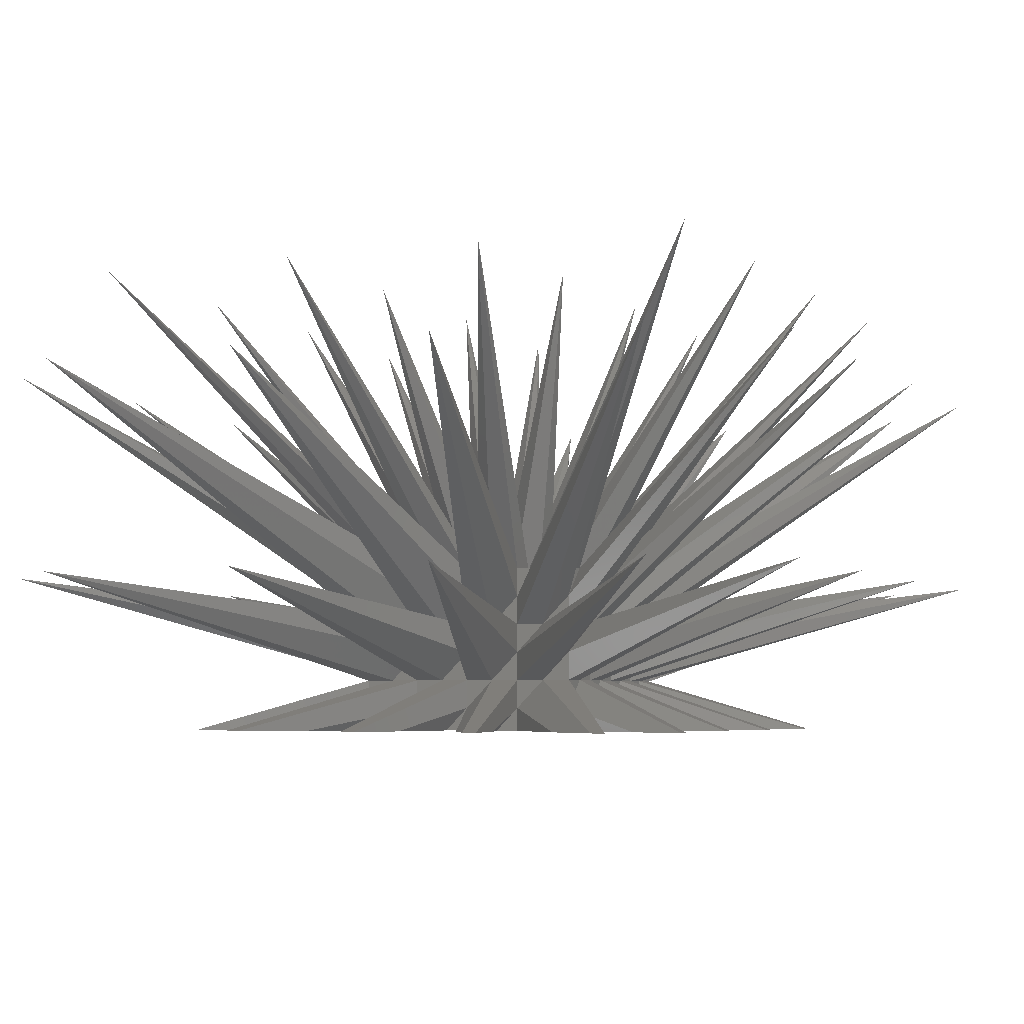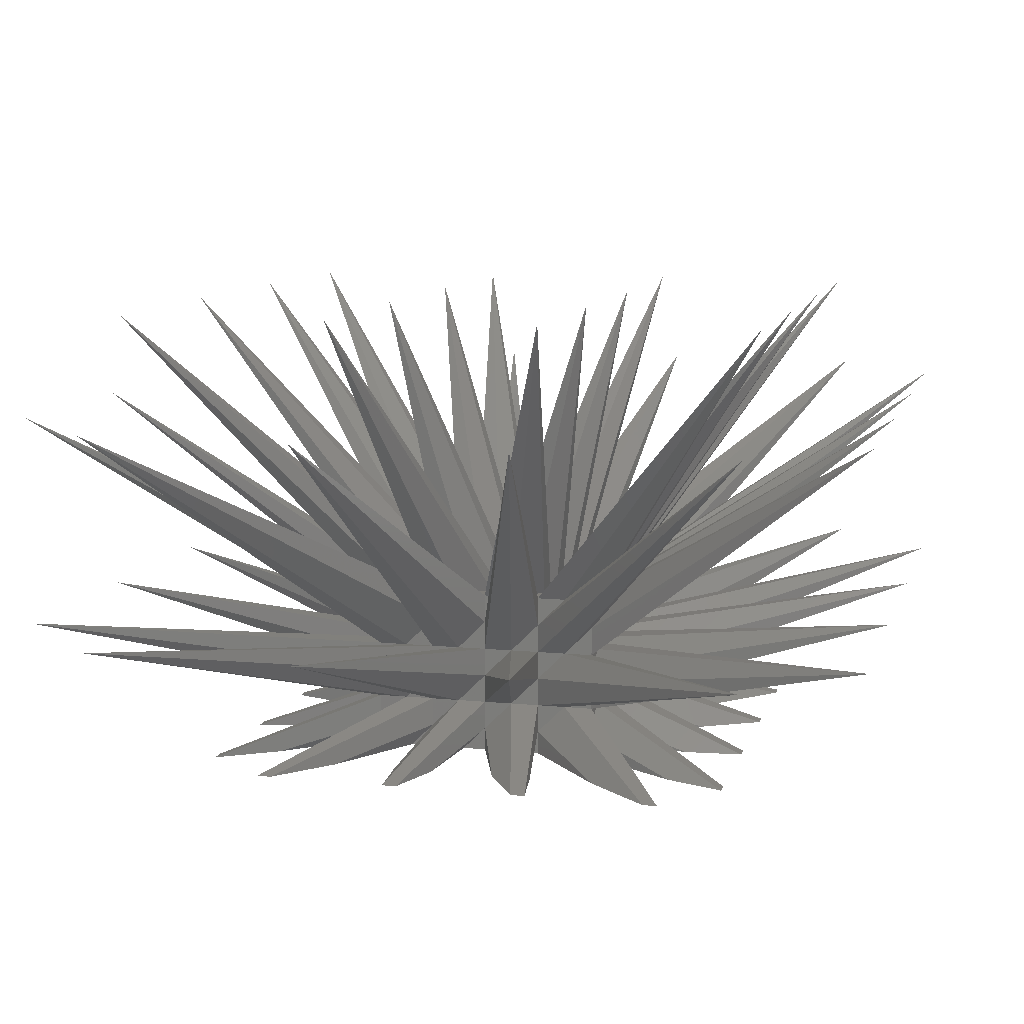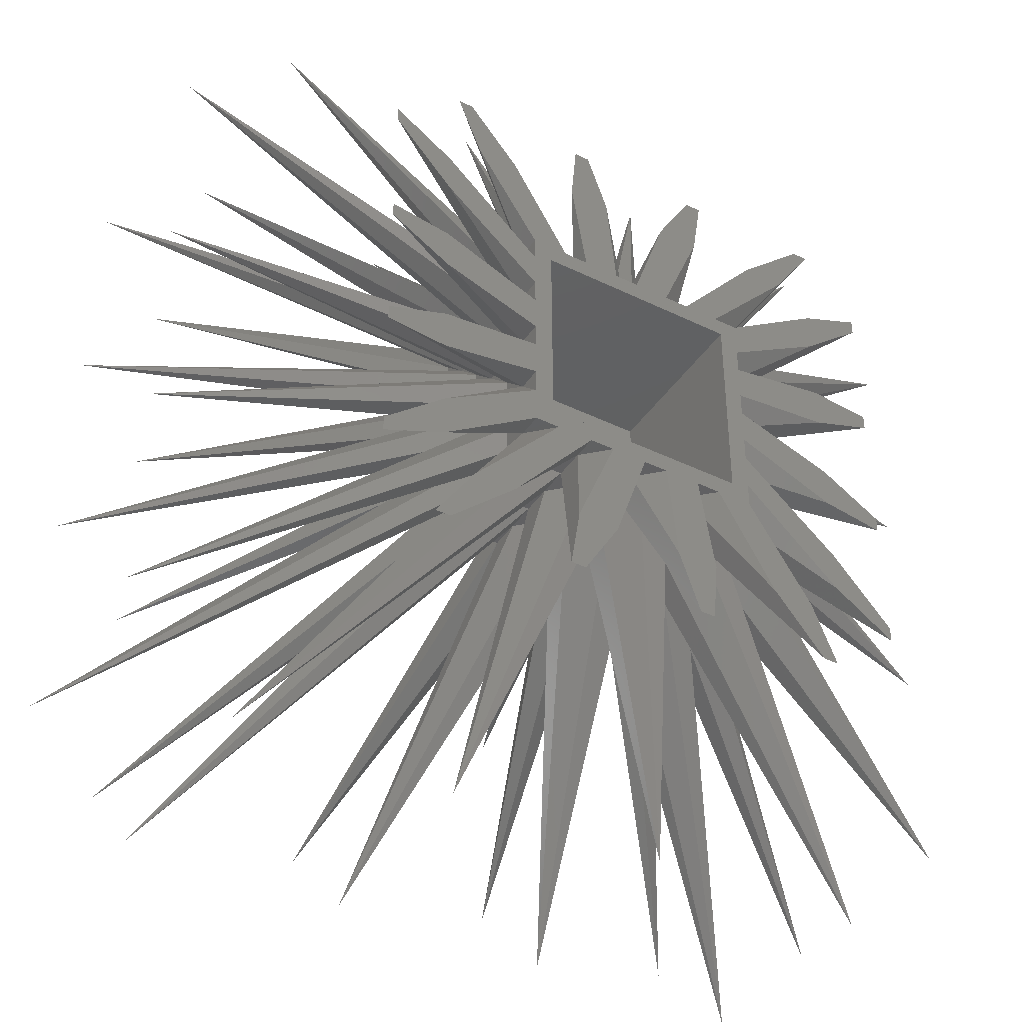
<metadata>
{"format":"stl","ext":"stl","renderer":"f3d","projection":"perspective","resolution":1024,"background":"white","views":[{"elev":-4.8,"azim":24.1,"up":"+Z"},{"elev":10.0,"azim":104.4,"up":"+Z"},{"elev":-40.7,"azim":149.3,"up":"+Y"}]}
</metadata>
<code>
# stl→obj: 329 verts, 654 faces
v -41.16 41.16 61.68
v -11.25 15 21.8
v -15 15 21.8
v -15 11.25 21.8
v -54.87 -13.72 20.52
v -15 -4.892e-07 10.55
v -15 -4.892e-07 6.802
v -15 -3.75 6.802
v -54.87 41.16 20.52
v -15 15 10.55
v -15 15 6.802
v -15 11.25 6.802
v -13.72 54.87 20.52
v -5.435e-08 15 10.55
v -5.435e-08 15 6.802
v -3.75 15 6.802
v 41.16 54.87 20.52
v 15 15 10.55
v 15 15 6.802
v 11.25 15 6.802
v 54.87 13.72 20.52
v 15 -4.892e-07 10.55
v 15 -4.892e-07 6.802
v 15 3.75 6.802
v 54.87 -41.16 20.52
v 15 -15 6.802
v 15 -11.25 6.802
v 15 -15 10.55
v 13.72 -54.87 20.52
v -5.435e-08 -15 10.55
v -5.435e-08 -15 6.802
v 3.75 -15 6.802
v -41.16 -54.87 20.52
v -15 -15 6.802
v -11.25 -15 6.802
v -15 -15 10.55
v -41.16 -13.72 61.68
v -11.25 -4.892e-07 21.8
v -15 -4.892e-07 21.8
v -15 -3.75 21.8
v 13.72 -13.72 61.68
v 3.75 -4.892e-07 21.8
v -5.435e-08 -4.892e-07 21.8
v -5.435e-08 -3.75 21.8
v 13.72 41.16 61.68
v 3.75 15 21.8
v -5.435e-08 15 21.8
v -5.435e-08 11.25 21.8
v -27.21 9.404 0
v -15 7.5 3.052
v -15 7.5 0
v -27.21 23.01 0
v -15 15 3.052
v -15 15 0
v 9.404 27.21 0
v 7.5 15 3.052
v 7.5 15 0
v 23.01 27.21 0
v 15 15 3.052
v 15 15 0
v 27.21 -9.404 0
v 15 -7.5 3.052
v 15 -7.5 0
v 27.21 -23.01 0
v 15 -15 3.052
v 15 -15 0
v -9.404 -27.21 0
v -7.5 -15 3.052
v -7.5 -15 0
v -23.01 -27.21 0
v -15 -15 3.052
v -15 -15 0
v -41.16 13.72 61.68
v -11.25 7.5 21.8
v -15 7.5 21.8
v -15 3.75 21.8
v -13.72 13.72 61.68
v -3.75 7.5 21.8
v -7.5 7.5 21.8
v -7.5 3.75 21.8
v -13.72 41.16 61.68
v -3.75 15 21.8
v -7.5 15 21.8
v -7.5 11.25 21.8
v -27.21 -17.8 0
v -15 -7.5 3.052
v -15 -7.5 0
v -27.21 -4.2 0
v -15 -4.892e-07 3.052
v -15 -4.892e-07 0
v -54.87 -41.16 20.52
v -15 -7.5 10.55
v -15 -7.5 6.802
v -15 -11.25 6.802
v -54.87 -41.16 47.96
v -15 -7.5 18.05
v -15 -7.5 14.3
v -15 -11.25 14.3
v -54.87 -13.72 47.96
v -15 -4.892e-07 18.05
v -15 -4.892e-07 14.3
v -15 -3.75 14.3
v -54.87 13.72 20.52
v -15 7.5 10.55
v -15 7.5 6.802
v -15 3.75 6.802
v -54.87 13.72 47.96
v -15 7.5 18.05
v -15 7.5 14.3
v -15 3.75 14.3
v -54.87 41.16 47.96
v -15 15 18.05
v -15 15 14.3
v -15 11.25 14.3
v -17.8 27.21 0
v -7.5 15 3.052
v -7.5 15 0
v -4.2 27.21 0
v -5.435e-08 15 3.052
v -5.435e-08 15 0
v -41.16 54.87 20.52
v -7.5 15 10.55
v -7.5 15 6.802
v -11.25 15 6.802
v -41.16 54.87 47.96
v -7.5 15 18.05
v -7.5 15 14.3
v -11.25 15 14.3
v -13.72 54.87 47.96
v -5.435e-08 15 18.05
v -5.435e-08 15 14.3
v -3.75 15 14.3
v 13.72 54.87 20.52
v 7.5 15 10.55
v 7.5 15 6.802
v 3.75 15 6.802
v 13.72 54.87 47.96
v 7.5 15 18.05
v 7.5 15 14.3
v 3.75 15 14.3
v 41.16 54.87 47.96
v 15 15 18.05
v 15 15 14.3
v 11.25 15 14.3
v 27.21 17.8 0
v 15 7.5 3.052
v 15 7.5 0
v 27.21 4.2 0
v 15 -4.892e-07 3.052
v 15 -4.892e-07 0
v 54.87 41.16 20.52
v 15 7.5 10.55
v 15 7.5 6.802
v 15 11.25 6.802
v 54.87 41.16 47.96
v 15 7.5 18.05
v 15 7.5 14.3
v 15 11.25 14.3
v 54.87 13.72 47.96
v 15 -4.892e-07 18.05
v 15 -4.892e-07 14.3
v 15 3.75 14.3
v 54.87 -13.72 20.52
v 15 -7.5 10.55
v 15 -7.5 6.802
v 15 -3.75 6.802
v 54.87 -13.72 47.96
v 15 -7.5 14.3
v 15 -3.75 14.3
v 15 -7.5 18.05
v 54.87 -41.16 47.96
v 15 -15 14.3
v 15 -11.25 14.3
v 15 -15 18.05
v 17.8 -27.21 0
v 7.5 -15 3.052
v 7.5 -15 0
v 4.2 -27.21 0
v -5.435e-08 -15 3.052
v -5.435e-08 -15 0
v 41.16 -54.87 20.52
v 7.5 -15 10.55
v 7.5 -15 6.802
v 11.25 -15 6.802
v 41.16 -54.87 47.96
v 7.5 -15 18.05
v 7.5 -15 14.3
v 11.25 -15 14.3
v 13.72 -54.87 47.96
v -5.435e-08 -15 18.05
v -5.435e-08 -15 14.3
v 3.75 -15 14.3
v -13.72 -54.87 20.52
v -7.5 -15 6.802
v -3.75 -15 6.802
v -7.5 -15 10.55
v -13.72 -54.87 47.96
v -7.5 -15 14.3
v -3.75 -15 14.3
v -7.5 -15 18.05
v -41.16 -54.87 47.96
v -15 -15 14.3
v -11.25 -15 14.3
v -15 -15 18.05
v -41.16 -41.16 61.68
v -11.25 -7.5 21.8
v -15 -7.5 21.8
v -15 -11.25 21.8
v -13.72 -41.16 61.68
v -3.75 -7.5 21.8
v -7.5 -7.5 21.8
v -7.5 -11.25 21.8
v -13.72 -13.72 61.68
v -3.75 -4.892e-07 21.8
v -7.5 -4.892e-07 21.8
v -7.5 -3.75 21.8
v 13.72 -41.16 61.68
v 3.75 -7.5 21.8
v -5.435e-08 -7.5 21.8
v -5.435e-08 -11.25 21.8
v 41.16 -41.16 61.68
v 11.25 -7.5 21.8
v 7.5 -7.5 21.8
v 7.5 -11.25 21.8
v 41.16 -13.72 61.68
v 11.25 -4.892e-07 21.8
v 7.5 -4.892e-07 21.8
v 7.5 -3.75 21.8
v 13.72 13.72 61.68
v 3.75 7.5 21.8
v -5.435e-08 7.5 21.8
v -5.435e-08 3.75 21.8
v 41.16 13.72 61.68
v 11.25 7.5 21.8
v 7.5 7.5 21.8
v 7.5 3.75 21.8
v 41.16 41.16 61.68
v 11.25 15 21.8
v 7.5 15 21.8
v 7.5 11.25 21.8
v -27.21 4.2 0
v -15 3.052 0
v -34.77 6.802 0
v -34.77 8.693 0
v -27.21 17.8 0
v -15 10.55 0
v -34.77 24.19 0
v -34.77 26.08 0
v 4.2 27.21 0
v 3.052 15 0
v 6.802 34.77 0
v 8.693 34.77 0
v 17.8 27.21 0
v 10.55 15 0
v 26.08 34.77 0
v 24.19 34.77 0
v 27.21 -4.2 0
v 15 -3.052 0
v 34.77 -6.802 0
v 34.77 -8.693 0
v 27.21 -17.8 0
v 15 -10.55 0
v 34.77 -24.19 0
v 34.77 -26.08 0
v -4.2 -27.21 0
v -3.052 -15 0
v -6.802 -34.77 0
v -8.693 -34.77 0
v -17.8 -27.21 0
v -10.55 -15 0
v -24.19 -34.77 0
v -26.08 -34.77 0
v -15 -11.95 0
v -27.21 -23.01 0
v -34.77 -27.97 0
v -34.77 -26.08 0
v -15 -4.448 0
v -27.21 -9.404 0
v -34.77 -10.58 0
v -34.77 -8.693 0
v -15 -15 21.8
v -23.01 27.21 0
v -11.95 15 0
v -26.08 34.77 0
v -27.97 34.77 0
v -9.404 27.21 0
v -4.448 15 0
v -8.693 34.77 0
v -10.58 34.77 0
v 15 15 21.8
v 27.21 23.01 0
v 15 11.95 0
v 34.77 26.08 0
v 34.77 27.97 0
v 27.21 9.404 0
v 15 4.448 0
v 34.77 8.693 0
v 34.77 10.58 0
v 15 11.25 21.8
v 15 7.5 21.8
v 15 3.75 21.8
v 15 -4.892e-07 21.8
v 15 -3.75 21.8
v 15 -7.5 21.8
v 15 -11.25 21.8
v 15 -15 21.8
v 11.95 -15 0
v 23.01 -27.21 0
v 27.97 -34.77 0
v 26.08 -34.77 0
v 4.448 -15 0
v 9.404 -27.21 0
v 10.58 -34.77 0
v 8.693 -34.77 0
v 11.25 -15 21.8
v 7.5 -15 21.8
v 3.75 -15 21.8
v -5.435e-08 -15 21.8
v -3.75 -15 21.8
v -7.5 -15 21.8
v -11.25 -15 21.8
v -12.68 -12.68 21.35
v -12.68 -12.68 0
v -12.68 12.68 0
v -12.68 12.68 21.35
v 12.68 12.68 21.35
v 12.68 12.68 0
v 12.68 -12.68 21.35
v 12.68 -12.68 0
f 1 2 3
f 1 3 4
f 5 6 7
f 7 8 5
f 9 10 11
f 9 11 12
f 13 14 15
f 15 16 13
f 17 18 19
f 17 19 20
f 21 22 23
f 23 24 21
f 25 26 27
f 25 28 26
f 29 30 31
f 31 32 29
f 33 34 35
f 33 36 34
f 37 38 39
f 37 39 40
f 41 42 43
f 43 44 41
f 45 46 47
f 45 47 48
f 49 50 51
f 52 53 54
f 55 56 57
f 58 59 60
f 61 62 63
f 64 65 66
f 67 68 69
f 70 71 72
f 73 74 75
f 73 75 76
f 77 78 79
f 77 79 80
f 81 82 83
f 81 83 84
f 85 86 87
f 88 89 90
f 91 92 93
f 93 94 91
f 95 96 97
f 97 98 95
f 99 100 101
f 101 102 99
f 103 104 105
f 103 105 106
f 107 108 109
f 107 109 110
f 111 112 113
f 111 113 114
f 115 116 117
f 118 119 120
f 121 122 123
f 123 124 121
f 125 126 127
f 127 128 125
f 129 130 131
f 131 132 129
f 133 134 135
f 133 135 136
f 137 138 139
f 137 139 140
f 141 142 143
f 141 143 144
f 145 146 147
f 148 149 150
f 151 152 153
f 153 154 151
f 155 156 157
f 157 158 155
f 159 160 161
f 161 162 159
f 163 164 165
f 163 165 166
f 167 168 169
f 167 170 168
f 171 172 173
f 171 174 172
f 175 176 177
f 178 179 180
f 181 182 183
f 183 184 181
f 185 186 187
f 187 188 185
f 189 190 191
f 191 192 189
f 193 194 195
f 193 196 194
f 197 198 199
f 197 200 198
f 201 202 203
f 201 204 202
f 205 206 207
f 205 207 208
f 209 210 211
f 209 211 212
f 213 214 215
f 213 215 216
f 217 218 219
f 219 220 217
f 221 222 223
f 223 224 221
f 225 226 227
f 227 228 225
f 229 230 231
f 229 231 232
f 233 234 235
f 233 235 236
f 237 238 239
f 237 239 240
f 74 1 4
f 4 75 74
f 1 74 79
f 79 84 1
f 2 1 84
f 84 83 2
f 92 5 8
f 8 93 92
f 97 5 92
f 97 102 5
f 6 5 102
f 102 101 6
f 104 9 12
f 12 105 104
f 109 114 9
f 109 9 104
f 114 113 10
f 114 10 9
f 122 13 16
f 16 123 122
f 127 132 13
f 127 13 122
f 14 13 132
f 132 131 14
f 134 17 20
f 20 135 134
f 139 144 17
f 139 17 134
f 144 143 18
f 144 18 17
f 152 21 24
f 24 153 152
f 157 162 21
f 157 21 152
f 22 21 162
f 162 161 22
f 164 25 27
f 27 165 164
f 168 25 164
f 168 173 25
f 173 28 25
f 173 172 28
f 182 29 32
f 32 183 182
f 187 29 182
f 187 192 29
f 30 29 192
f 192 191 30
f 196 33 35
f 35 194 196
f 198 33 196
f 198 203 33
f 203 36 33
f 203 202 36
f 206 37 40
f 206 40 207
f 211 216 37
f 211 37 206
f 216 215 38
f 38 37 216
f 218 41 44
f 44 219 218
f 223 228 41
f 223 41 218
f 42 41 228
f 228 227 42
f 230 45 48
f 48 231 230
f 235 240 45
f 235 45 230
f 240 239 46
f 240 46 45
f 89 241 242
f 242 90 89
f 7 106 243
f 243 241 7
f 106 244 243
f 241 89 7
f 49 244 106
f 106 50 49
f 50 106 105
f 50 245 246
f 246 51 50
f 105 12 247
f 247 245 105
f 12 248 247
f 245 50 105
f 12 11 53
f 12 53 52
f 52 248 12
f 119 249 250
f 250 120 119
f 15 136 251
f 251 249 15
f 136 252 251
f 249 119 15
f 56 55 136
f 136 135 56
f 55 252 136
f 56 253 254
f 254 57 56
f 20 255 256
f 256 135 20
f 135 256 253
f 253 56 135
f 20 19 59
f 20 59 58
f 58 255 20
f 149 257 258
f 258 150 149
f 23 166 259
f 259 257 23
f 166 260 259
f 257 149 23
f 61 260 166
f 166 62 61
f 62 166 165
f 62 261 262
f 262 63 62
f 165 27 263
f 263 261 165
f 27 264 263
f 261 62 165
f 27 65 64
f 64 264 27
f 27 26 65
f 179 265 266
f 266 180 179
f 31 195 267
f 267 265 31
f 195 268 267
f 265 179 31
f 67 268 195
f 195 68 67
f 68 195 194
f 68 269 270
f 270 69 68
f 194 35 271
f 271 269 194
f 35 272 271
f 269 68 194
f 35 71 70
f 70 272 35
f 35 34 71
f 38 73 76
f 38 76 39
f 215 80 73
f 73 38 215
f 74 73 80
f 80 79 74
f 214 77 80
f 80 215 214
f 43 232 77
f 77 214 43
f 78 77 232
f 232 231 78
f 78 81 84
f 84 79 78
f 231 48 81
f 81 78 231
f 48 47 82
f 48 82 81
f 72 71 273
f 71 274 273
f 34 275 274
f 274 71 34
f 34 94 276
f 276 275 34
f 94 86 85
f 85 276 94
f 94 93 86
f 87 86 277
f 86 278 277
f 93 279 278
f 278 86 93
f 93 8 280
f 280 279 93
f 8 89 88
f 88 280 8
f 8 7 89
f 36 94 34
f 36 91 94
f 202 91 36
f 202 98 91
f 92 91 98
f 98 97 92
f 204 95 98
f 98 202 204
f 281 95 204
f 281 208 95
f 96 95 208
f 208 207 96
f 96 99 102
f 102 97 96
f 207 40 99
f 207 99 96
f 40 39 100
f 40 100 99
f 6 103 106
f 106 7 6
f 101 110 103
f 101 103 6
f 110 109 104
f 110 104 103
f 100 107 110
f 110 101 100
f 39 76 107
f 39 107 100
f 76 75 108
f 76 108 107
f 108 111 114
f 114 109 108
f 75 4 111
f 75 111 108
f 4 3 112
f 4 112 111
f 53 282 283
f 54 53 283
f 11 124 284
f 284 285 11
f 11 285 282
f 282 53 11
f 124 116 115
f 115 284 124
f 124 123 116
f 116 286 287
f 117 116 287
f 123 16 288
f 288 289 123
f 123 289 286
f 286 116 123
f 16 119 118
f 118 288 16
f 16 15 119
f 10 121 124
f 10 124 11
f 113 128 121
f 113 121 10
f 122 121 128
f 128 127 122
f 112 125 128
f 128 113 112
f 3 2 125
f 3 125 112
f 126 125 2
f 2 83 126
f 126 129 132
f 132 127 126
f 83 82 129
f 83 129 126
f 82 47 130
f 82 130 129
f 14 133 136
f 136 15 14
f 131 140 133
f 131 133 14
f 140 139 134
f 140 134 133
f 130 137 140
f 140 131 130
f 47 46 137
f 47 137 130
f 46 239 138
f 46 138 137
f 138 141 144
f 144 139 138
f 239 238 141
f 239 141 138
f 238 290 142
f 238 142 141
f 59 291 292
f 60 59 292
f 19 154 293
f 293 294 19
f 19 294 291
f 291 59 19
f 154 153 146
f 146 145 154
f 154 145 293
f 146 295 296
f 147 146 296
f 153 24 297
f 297 298 153
f 153 298 295
f 295 146 153
f 24 23 149
f 149 148 24
f 24 148 297
f 18 151 154
f 18 154 19
f 143 158 151
f 143 151 18
f 152 151 158
f 158 157 152
f 142 155 158
f 158 143 142
f 290 155 142
f 290 299 155
f 156 155 299
f 299 300 156
f 156 159 162
f 162 157 156
f 300 159 156
f 300 301 159
f 301 160 159
f 301 302 160
f 22 163 166
f 166 23 22
f 161 163 22
f 161 169 163
f 169 164 163
f 169 168 164
f 160 167 169
f 169 161 160
f 302 167 160
f 302 303 167
f 303 170 167
f 303 304 170
f 170 171 173
f 173 168 170
f 304 171 170
f 304 305 171
f 305 174 171
f 305 306 174
f 66 65 307
f 65 308 307
f 26 309 308
f 308 65 26
f 26 184 310
f 310 309 26
f 184 176 175
f 175 310 184
f 184 183 176
f 177 176 311
f 176 312 311
f 183 313 312
f 312 176 183
f 183 32 314
f 314 313 183
f 32 179 178
f 178 314 32
f 32 31 179
f 28 184 26
f 28 181 184
f 172 181 28
f 172 188 181
f 182 181 188
f 188 187 182
f 174 185 188
f 188 172 174
f 306 185 174
f 306 315 185
f 186 185 315
f 315 316 186
f 186 189 192
f 192 187 186
f 316 189 186
f 316 317 189
f 317 190 189
f 317 318 190
f 30 193 195
f 195 31 30
f 191 193 30
f 191 199 193
f 199 196 193
f 199 198 196
f 190 197 199
f 199 191 190
f 318 197 190
f 318 319 197
f 319 200 197
f 319 320 200
f 200 201 203
f 203 198 200
f 320 201 200
f 320 321 201
f 321 204 201
f 321 281 204
f 321 205 208
f 321 208 281
f 320 212 205
f 320 205 321
f 212 211 206
f 206 205 212
f 319 209 212
f 319 212 320
f 318 220 209
f 318 209 319
f 220 219 210
f 210 209 220
f 210 213 216
f 210 216 211
f 219 44 213
f 219 213 210
f 44 43 214
f 214 213 44
f 317 217 220
f 317 220 318
f 316 224 217
f 316 217 317
f 218 217 224
f 224 223 218
f 315 221 224
f 224 316 315
f 306 305 221
f 306 221 315
f 222 221 305
f 305 304 222
f 222 225 228
f 228 223 222
f 304 303 225
f 304 225 222
f 303 302 226
f 303 226 225
f 42 229 232
f 232 43 42
f 227 236 229
f 227 229 42
f 236 235 230
f 236 230 229
f 226 233 236
f 236 227 226
f 302 301 233
f 302 233 226
f 301 300 234
f 301 234 233
f 234 237 240
f 240 235 234
f 300 299 237
f 300 237 234
f 299 290 238
f 299 238 237
f 322 323 324
f 324 325 322
f 326 325 324
f 324 327 326
f 328 326 327
f 327 329 328
f 328 329 323
f 323 322 328
f 325 326 328
f 328 322 325
f 327 287 120
f 120 250 327
f 250 57 327
f 57 254 292
f 292 327 57
f 147 296 327
f 327 292 147
f 327 324 283
f 283 117 327
f 51 246 283
f 283 324 51
f 296 150 329
f 329 327 296
f 258 63 329
f 329 150 258
f 324 277 90
f 90 242 324
f 177 311 329
f 329 307 177
f 63 262 307
f 307 329 63
f 180 266 329
f 329 311 180
f 324 273 87
f 87 277 324
f 324 242 51
f 69 270 329
f 329 266 69
f 262 66 307
f 246 54 283
f 254 60 292
f 327 117 287
f 273 274 85
f 85 87 273
f 307 308 175
f 175 177 307
f 283 282 115
f 115 117 283
f 292 291 145
f 145 147 292
f 253 58 60
f 60 254 253
f 72 323 329
f 329 270 72
f 261 64 66
f 66 262 261
f 269 271 70
f 70 72 269
f 245 247 52
f 52 54 245
f 277 278 88
f 88 90 277
f 296 295 148
f 148 150 296
f 311 312 178
f 178 180 311
f 287 286 118
f 118 120 287
f 265 67 69
f 69 266 265
f 249 55 57
f 57 250 249
f 241 243 49
f 49 51 241
f 257 259 61
f 61 63 257
f 274 275 276
f 276 85 274
f 282 285 284
f 284 115 282
f 323 72 273
f 273 324 323
f 256 255 58
f 58 253 256
f 246 245 54
f 295 298 297
f 297 148 295
f 286 289 288
f 288 118 286
f 291 294 293
f 293 145 291
f 308 309 310
f 310 175 308
f 267 268 67
f 67 265 267
f 251 252 55
f 55 249 251
f 242 241 51
f 263 264 64
f 64 261 263
f 271 272 70
f 258 257 63
f 243 244 49
f 259 260 61
f 270 269 72
f 278 279 280
f 280 88 278
f 312 313 314
f 314 178 312
f 247 248 52

</code>
